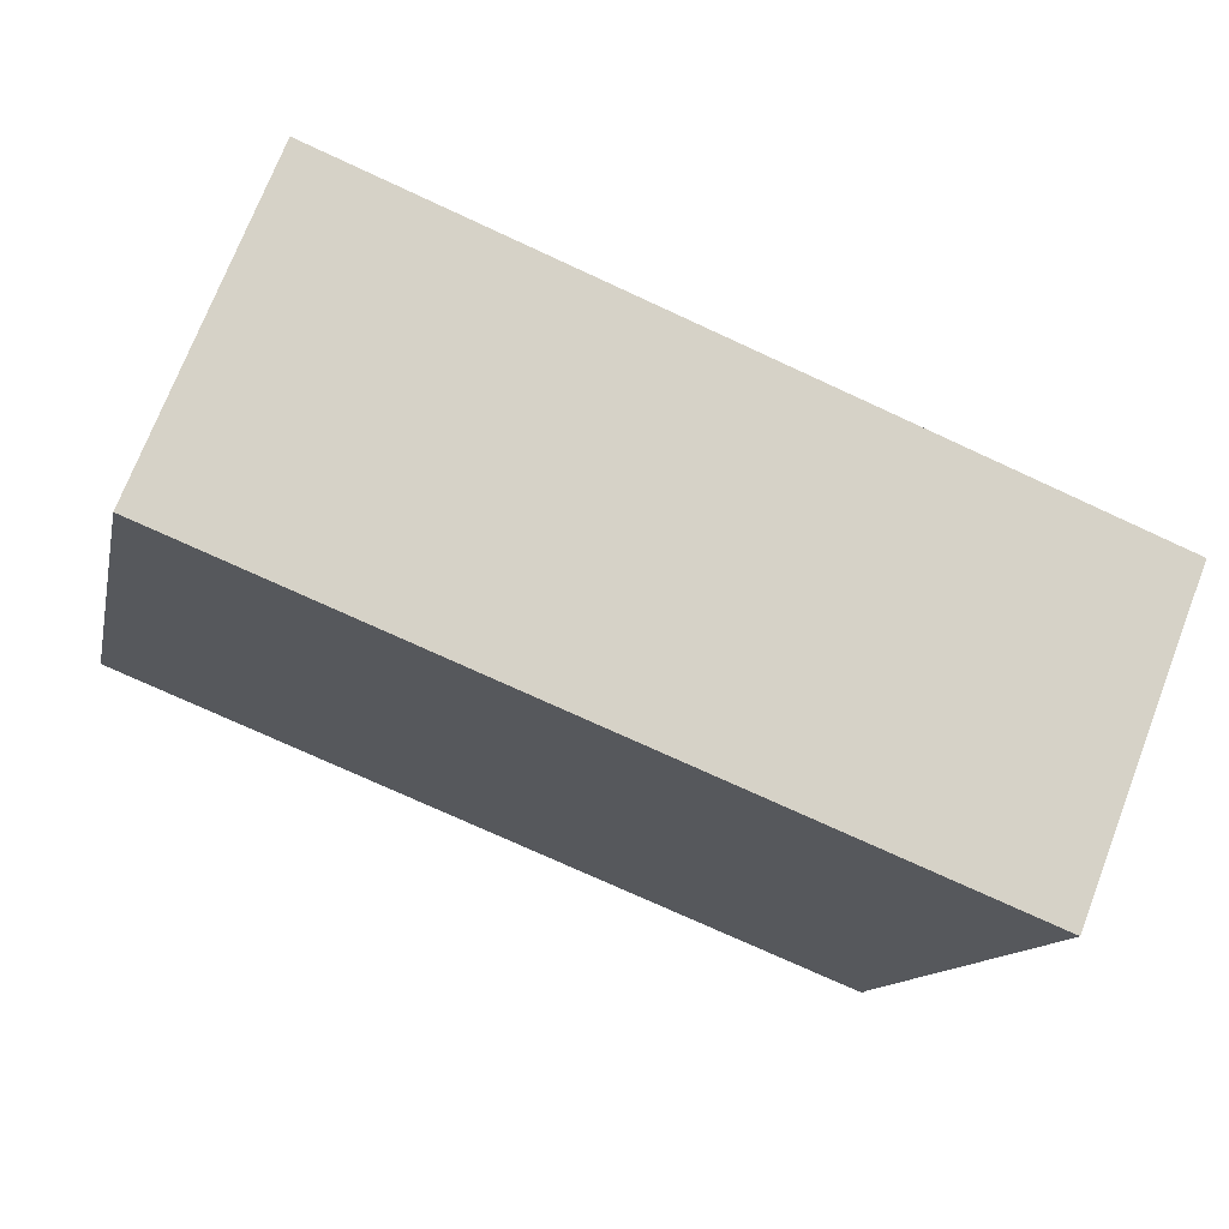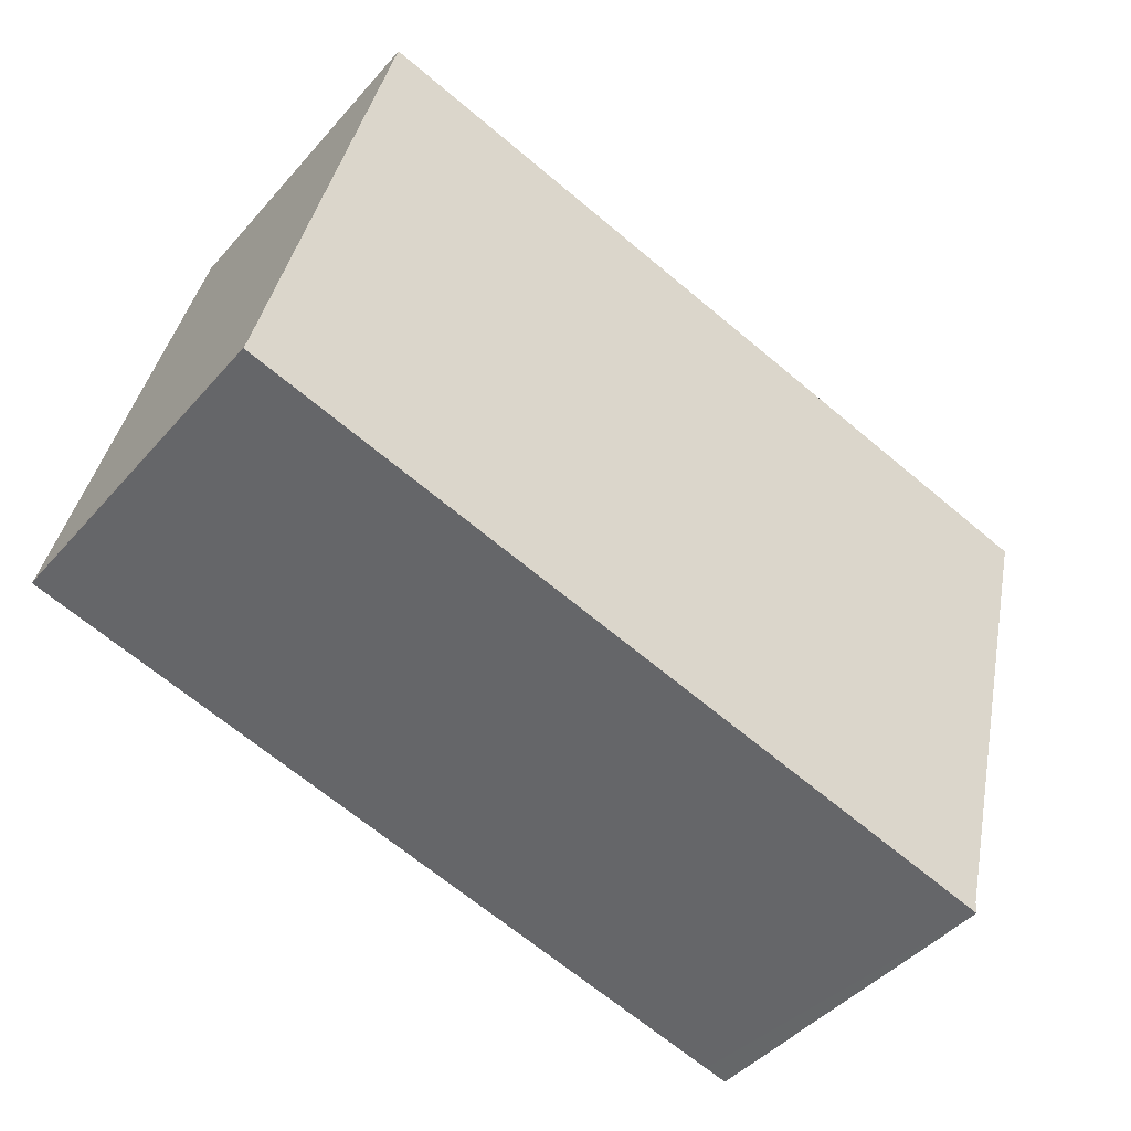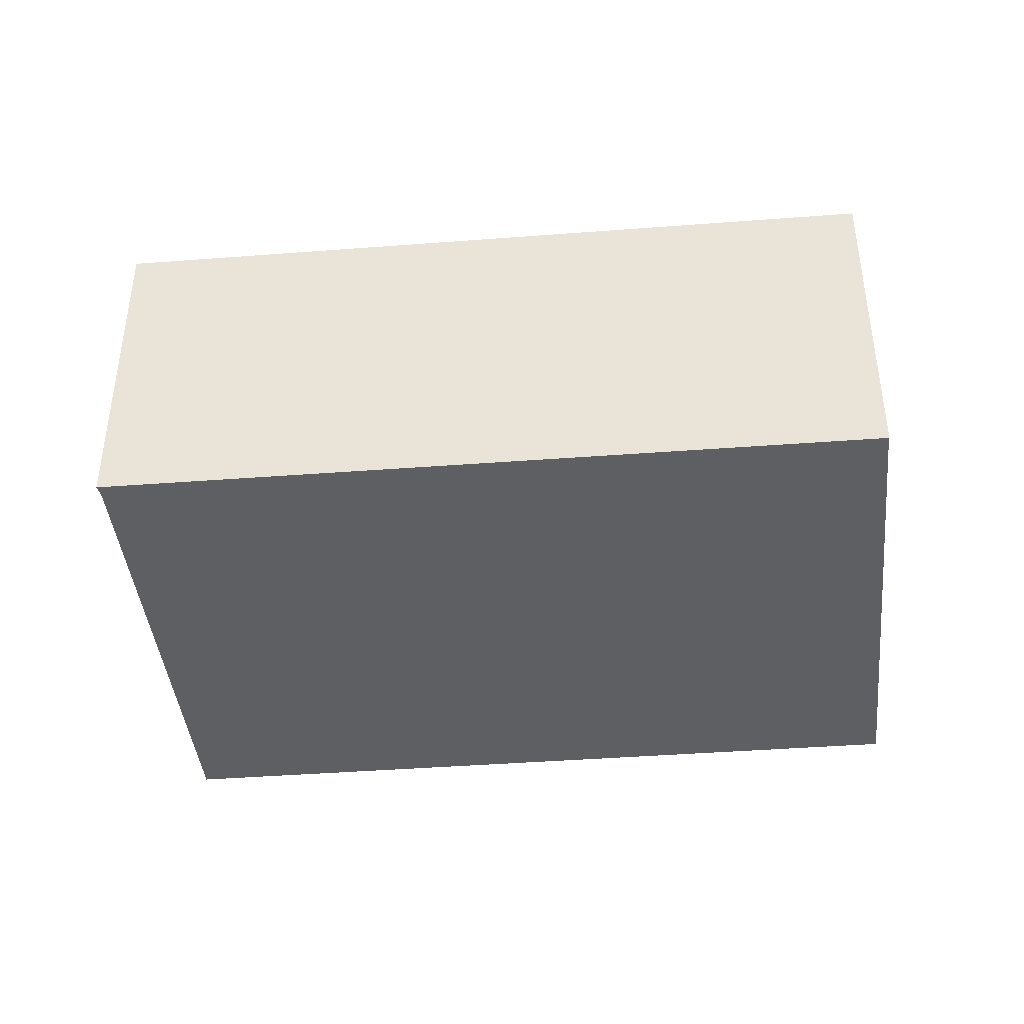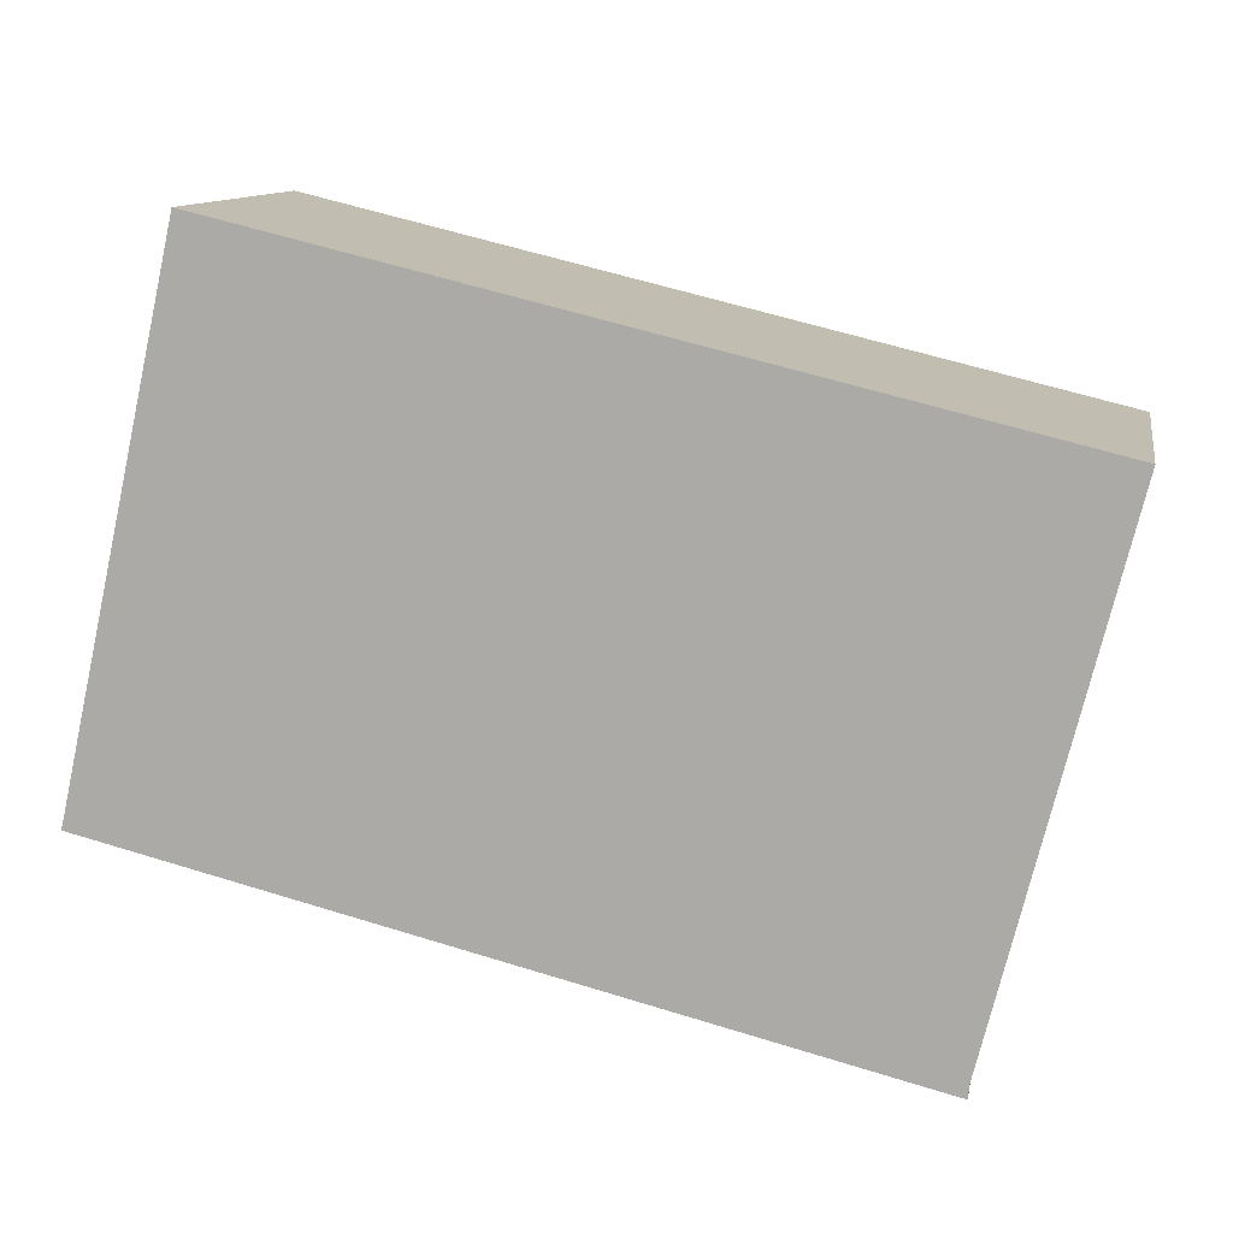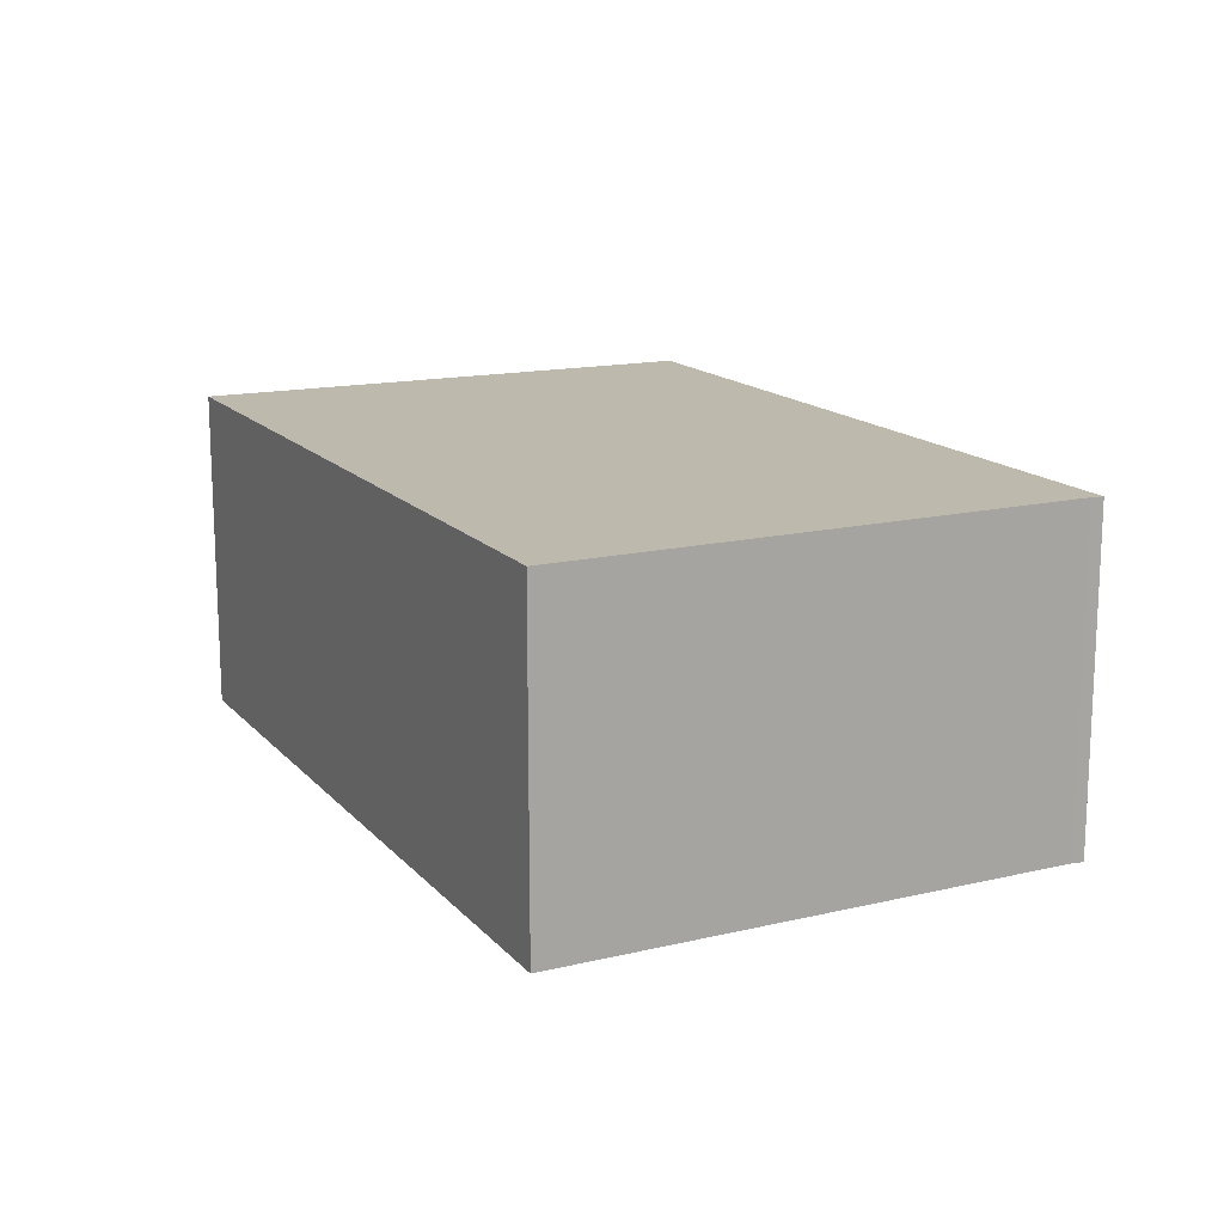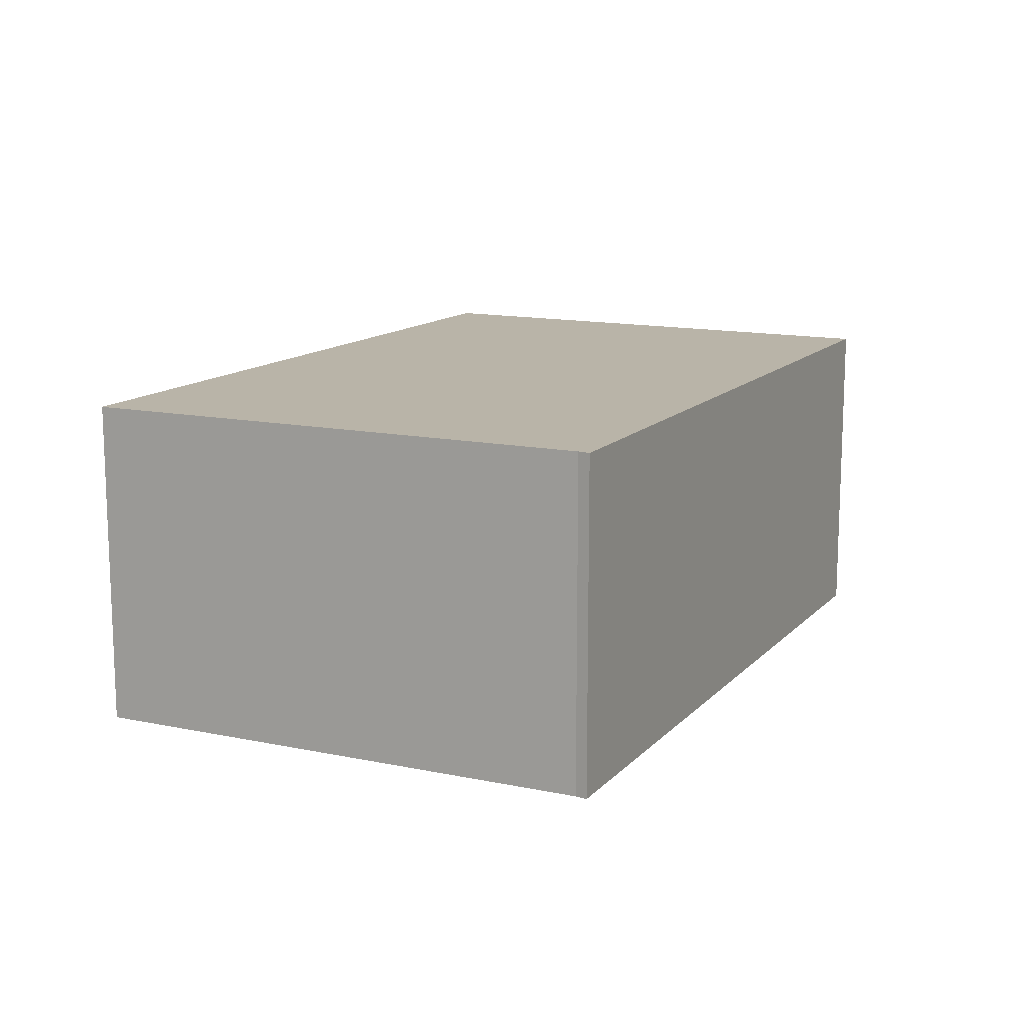
<metadata>
{"format":"obj","ext":"obj","renderer":"f3d","projection":"perspective","resolution":1024,"background":"white","views":[{"elev":72.1,"azim":21.0,"up":"+Z"},{"elev":-45.0,"azim":-38.2,"up":"+Z"},{"elev":-40.5,"azim":-161.0,"up":"+Y"},{"elev":11.4,"azim":10.4,"up":"+Z"},{"elev":15.3,"azim":77.2,"up":"+Y"},{"elev":13.2,"azim":129.6,"up":"+Y"}]}
</metadata>
<code>
v  13.88 5.966 -3.15
v  13.44 5.966 6.721
v  16.18 5.966 6.063
v  2.102 5.966 9.446
v  0.045 5.966 0.168
v  13.86 5.966 -3.369
v  13.44 5.966 -3.267
v  0 5.966 3.653e-16
v  13.88 1.929e-16 -3.15
v  13.86 2.063e-16 -3.369
v  16.18 -3.713e-16 6.063
v  0 0 0
v  13.44 2e-16 -3.267
v  0.045 -1.029e-17 0.168
v  2.102 -5.784e-16 9.446
v  13.44 -4.115e-16 6.721
g defaultobject
f 1 2 3
f 2 1 4
f 4 1 5
f 5 1 6
f 5 6 7
f 5 7 8
f 9 6 1
f 6 9 10
f 11 1 3
f 1 11 9
f 10 7 6
f 7 10 8
f 8 10 12
f 12 10 13
f 12 5 8
f 5 12 14
f 14 4 5
f 4 14 15
f 15 2 4
f 2 15 16
f 2 16 3
f 3 16 11
f 13 14 12
f 14 13 15
f 15 13 10
f 15 10 9
f 15 9 11
f 15 11 16

</code>
